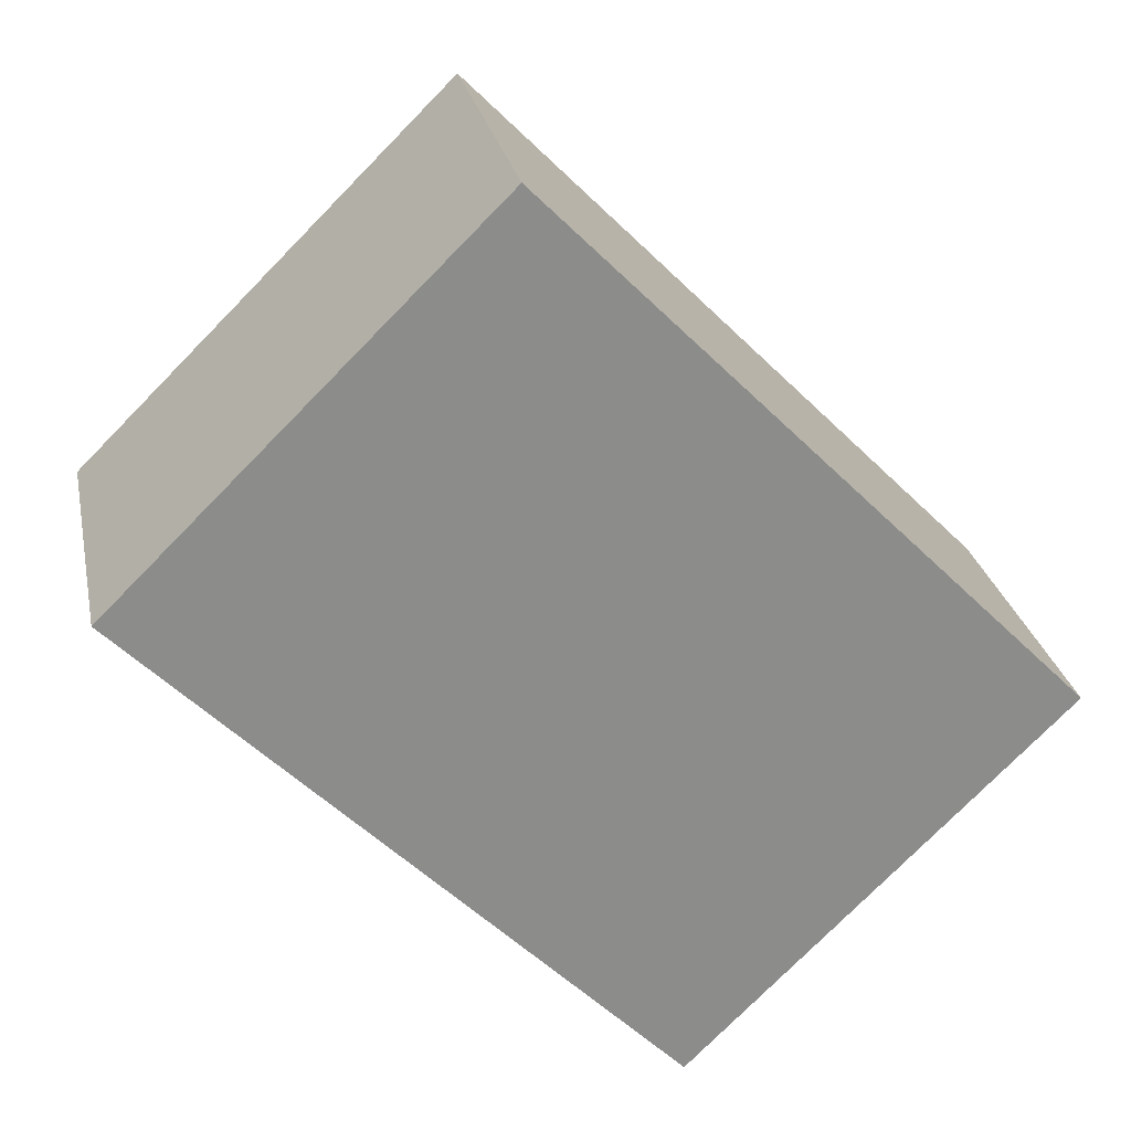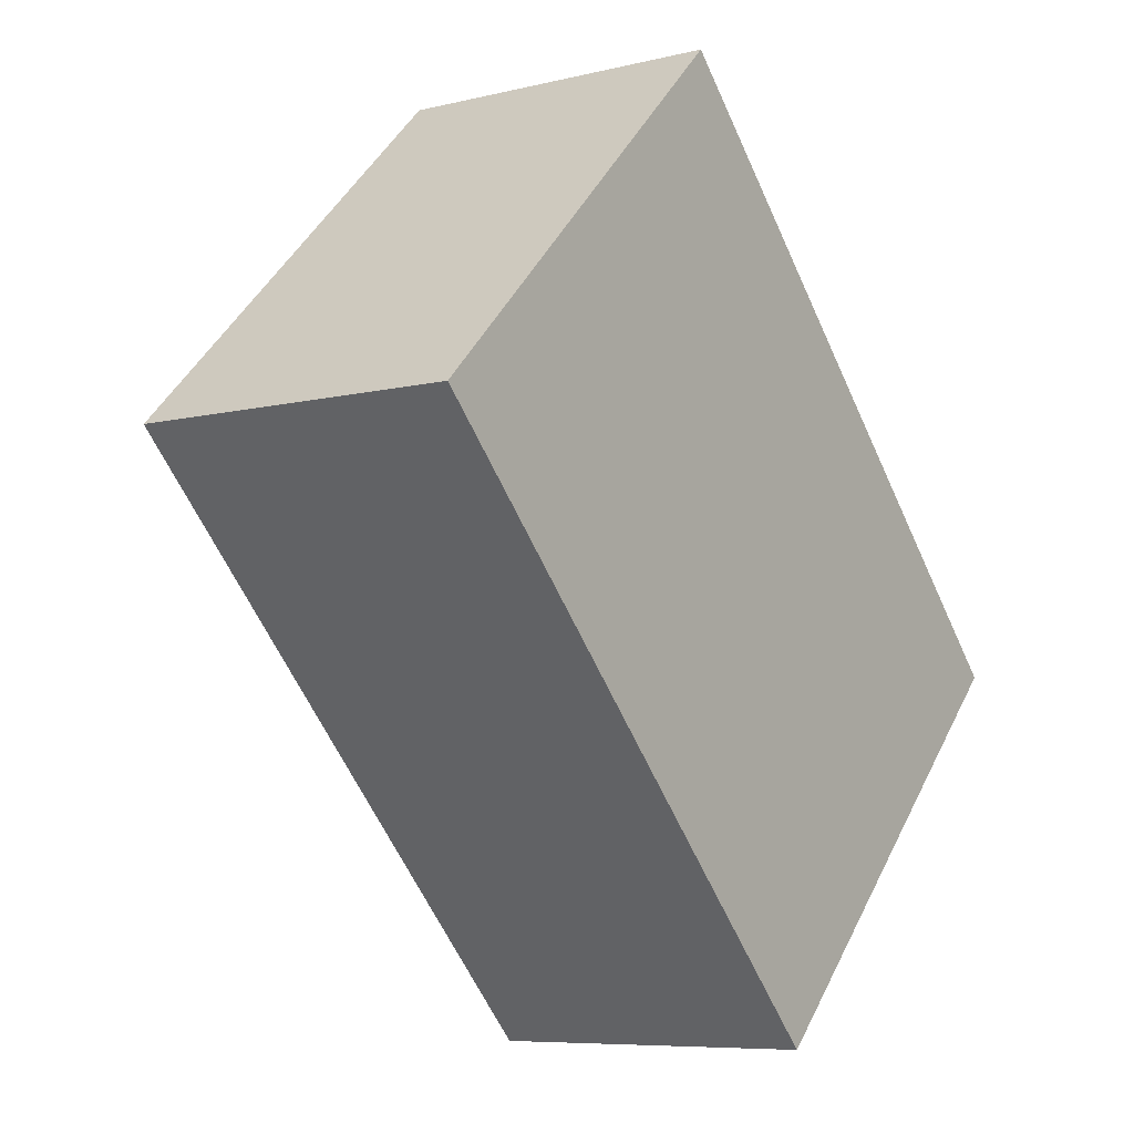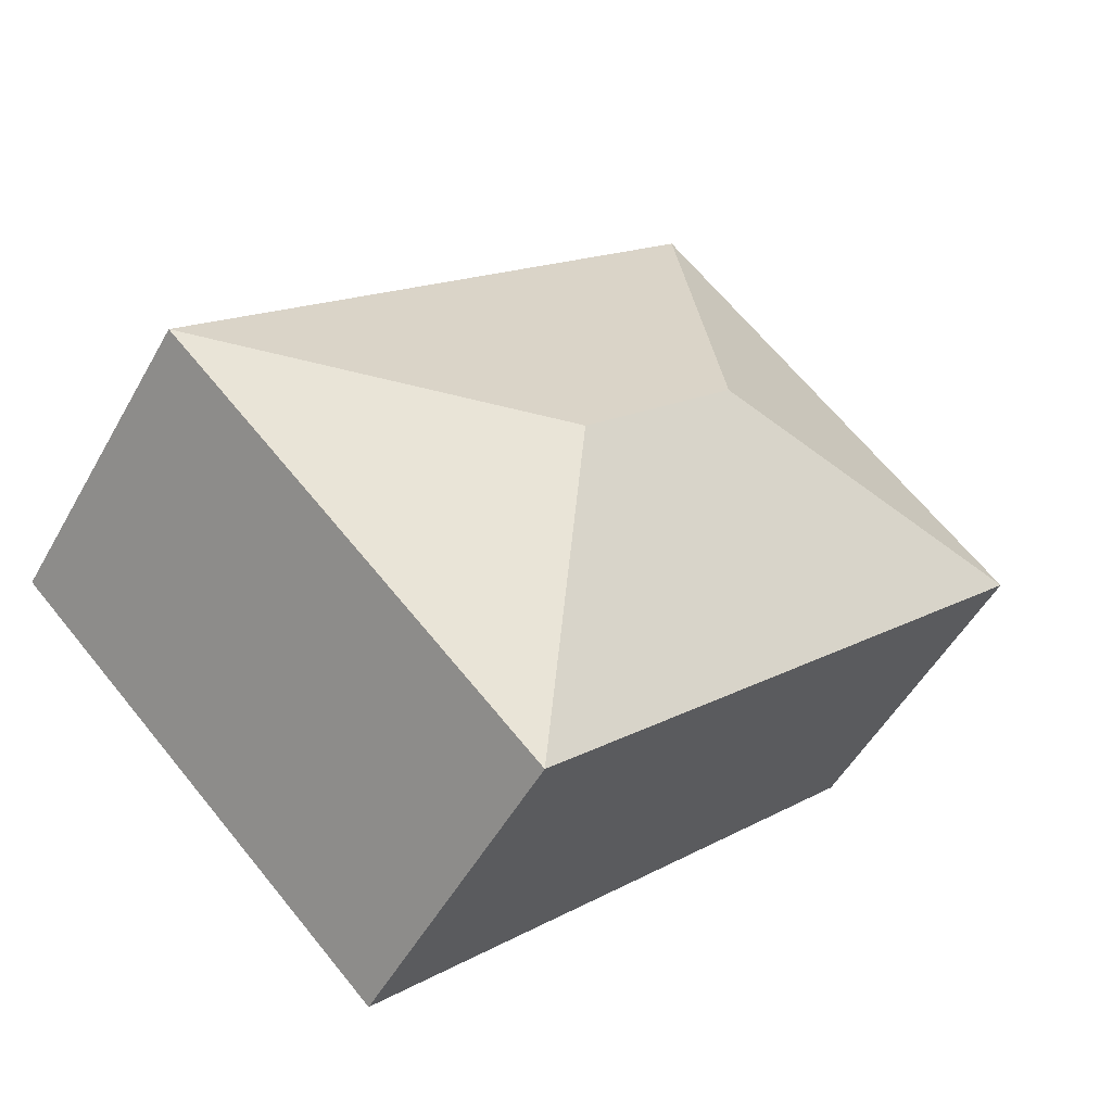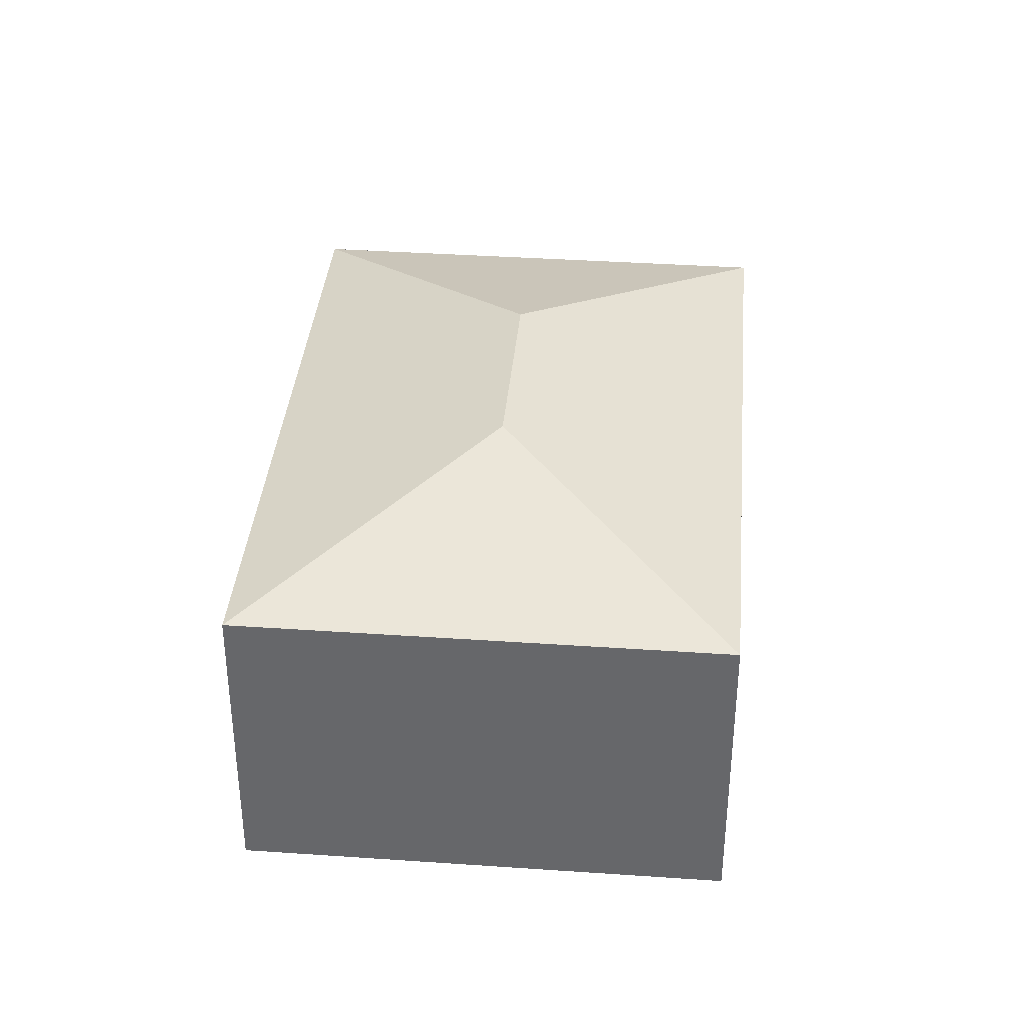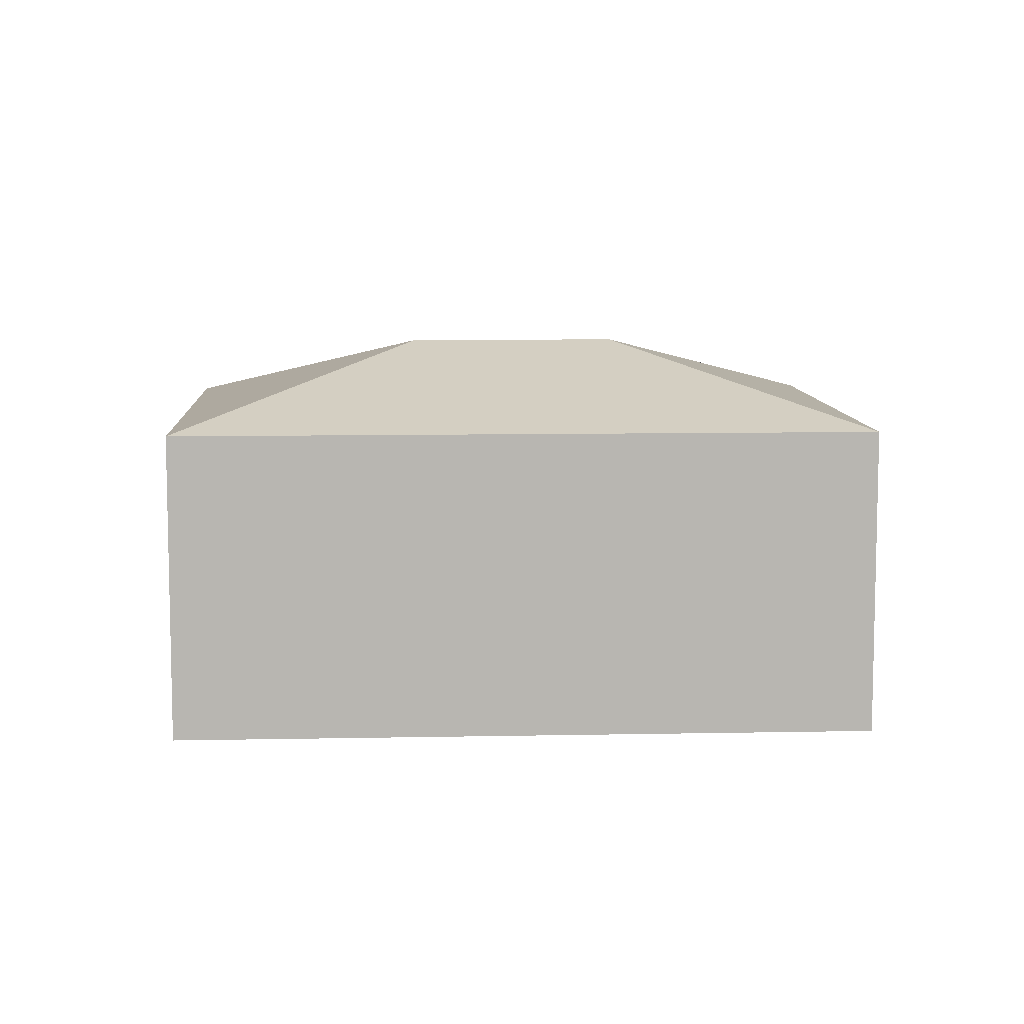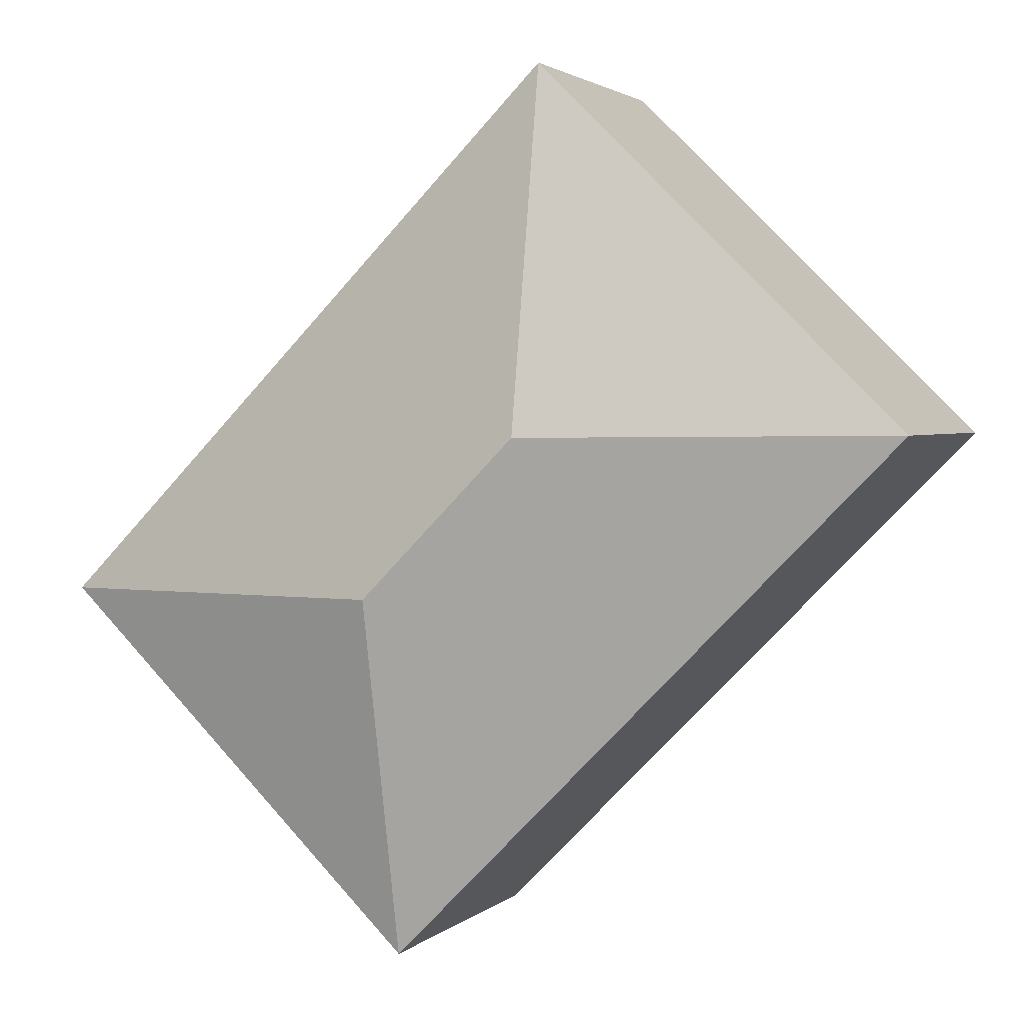
<metadata>
{"format":"obj","ext":"obj","renderer":"f3d","projection":"perspective","resolution":1024,"background":"white","views":[{"elev":26.2,"azim":-11.3,"up":"+Z"},{"elev":-7.4,"azim":-54.9,"up":"+Z"},{"elev":-51.0,"azim":151.6,"up":"+Z"},{"elev":37.3,"azim":140.5,"up":"+Y"},{"elev":8.7,"azim":42.3,"up":"+Y"},{"elev":2.4,"azim":-158.4,"up":"+Z"}]}
</metadata>
<code>
v  4.81 3.68 -1.492
v  8.176 2.955 -1.517
v  4.784 2.955 -4.858
v  3.392 2.955 3.34
v  3.366 3.68 -0.026
v  0 2.955 1.809e-16
v  4.784 2.975e-16 -4.858
v  0 0 0
v  3.392 -2.045e-16 3.34
v  8.176 9.289e-17 -1.517
g defaultobject
f 1 2 3
f 1 4 2
f 4 1 5
f 5 3 6
f 3 5 1
f 5 6 4
f 7 6 3
f 6 7 8
f 8 4 6
f 4 8 9
f 9 2 4
f 2 9 10
f 10 3 2
f 3 10 7
f 10 8 7
f 8 10 9

</code>
